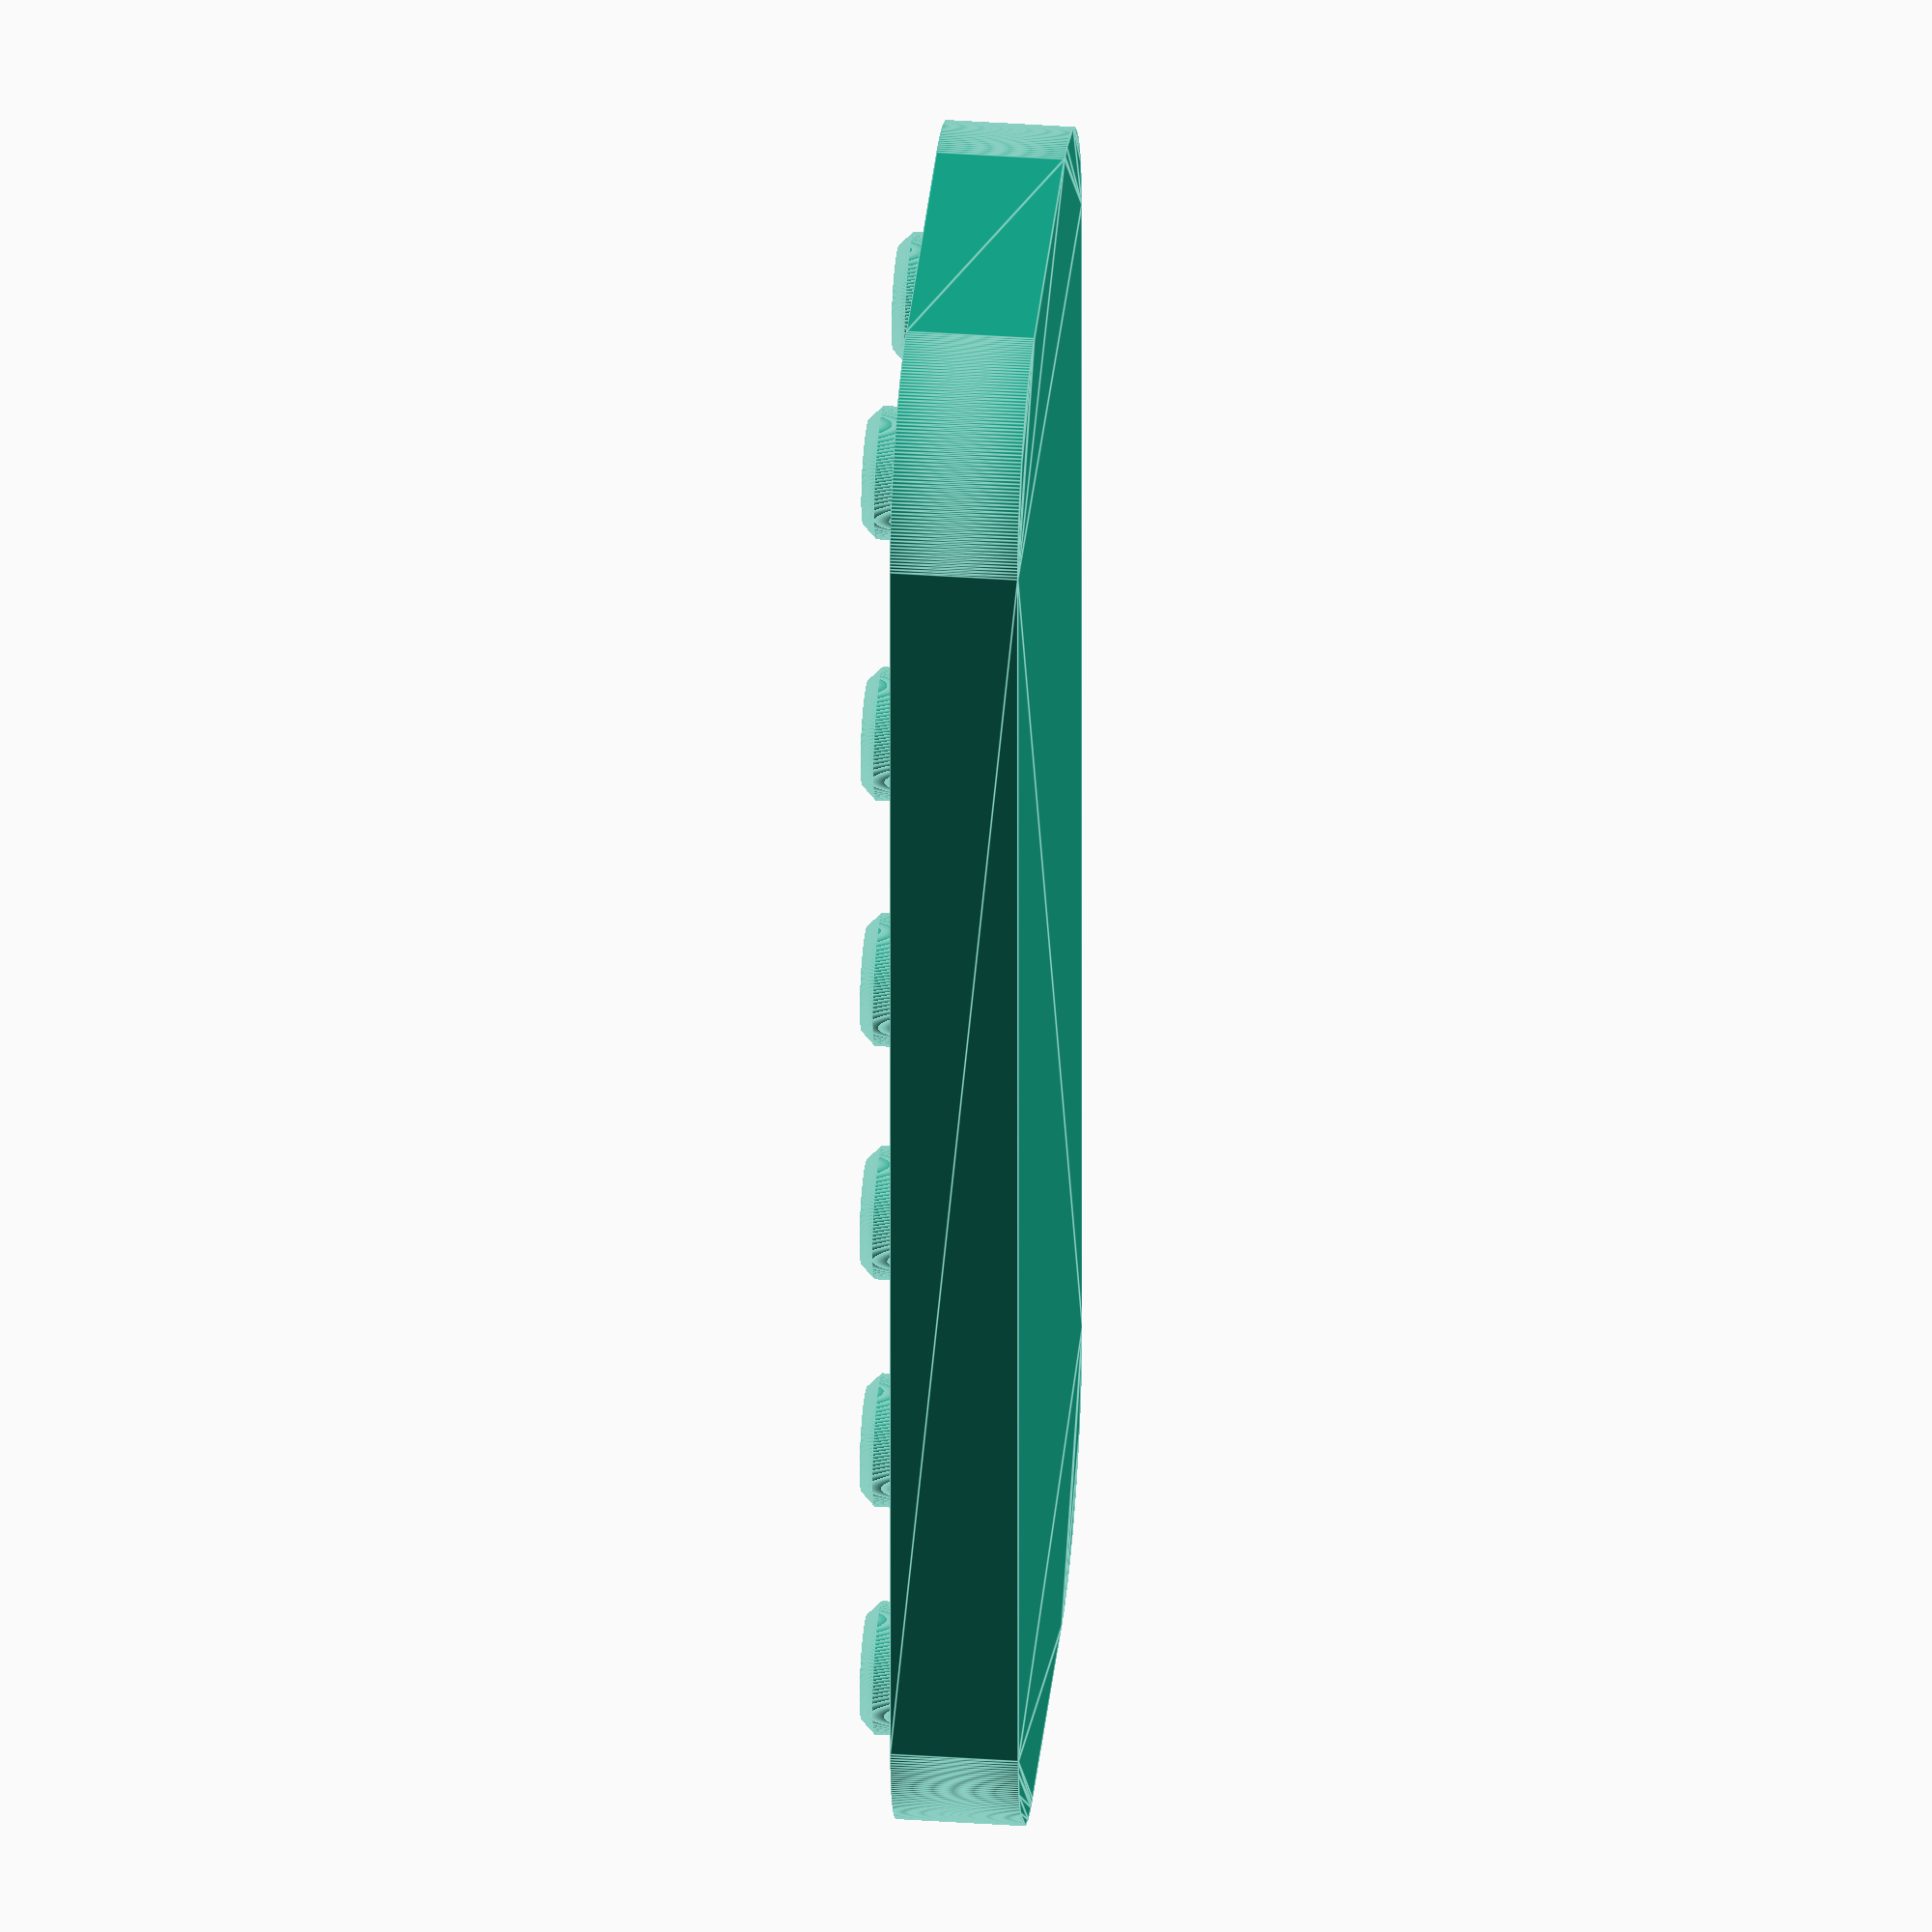
<openscad>
$fn = 300;
//
// Double row of sockets
//

// Parameters (mm)
Oversize = 0.4;             // Extra hole size
Sidewall = 2;               // Edge of hole to side
Gap = 0.1;                  // Extra space between sockets
Base = 2.5;                 // Base thickness
Wedge = 5;                  // Outer edge to start of wedge
Chamfer = 1;                // Chamfer on tops of pins
DepthPCT = 0.70;            // Pocket depth as percent of pin size

// 3/8" Socket sets
{
    PinD_in = [ 0.375, 0.375, 0.375, 0.375, 0.375, 0.375, 0.375, 0.375, 0.375, 0.375, 0.375 ];

    name = "Craftsman Metric 12 Point";
    Shrinkage = 1.03;
    OD_in =  [ 0.649, 0.658, 0.655, 0.678, 0.723, 0.775, 0.812, 0.862, 0.926, 0.952, 1.004 ];
    
//    name = "Craftsman Metric 6 Point";
//    Shrinkage = 1.04;
//    OD_in = [ 0.650, 0.655, 0.655, 0.676, 0.723, 0.774, 0.811, 0.916, 1.002 ];

//    name = "Taiwan Metric 6 Point";
//    Shrinkage = 1.04;
//    OD_in = [ 0.668, 0.671, 0.668, 0.670, 0.710, 0.788, 0.865, 0.945, 1.025 ];
}

// Convert measurements to mm
OD_mm = OD_in * 25.4 * Shrinkage;   // Also adjust for shrinkage
PinD_mm = PinD_in * 25.4;           // Don't oversize the pins
Num = len(OD_mm);

// Compute pocket depth
Depth = max(PinD_mm) * DepthPCT;

// Radius of hole 'n'
function radius( n ) = (OD_mm[n-1] + Oversize)/2;

// Compute X location of hole n
function x_loc( n, row, gap, loc=0 ) =
    ( row == 1 ) ?
        ( n == 1 ) ?    // '1' is first hole
            loc + radius(n):
            x_loc(n-1,row,gap,loc) + radius( n - 1 ) + gap + radius( n ) :
        ( n == Num ) ?  // 'Num' is first hole
            loc + radius(n):
            x_loc(n+1,row,gap,loc) + radius( n + 1 ) + gap + radius( n );

// Length of a row of holes
function rowlength( first, last, gap=Gap ) =
    (x_loc(last,1,gap) + radius(last)) - (x_loc(first,1,gap) - radius(first));

// Compute best dividing point such that both rows are about the same length
function splitter( n=2, delta=0 ) =
    (rowlength(1,n) < rowlength(n+1,Num)) ? 
        splitter(n+1, rowlength(n+1,Num) - rowlength(1,n) ) :
        ((rowlength(1,n) - rowlength(n+1,Num)) < delta) ?
            n : n-1;

// Extra padding required to make both rows the same length
Mid = splitter();
diff = rowlength( 1, Mid ) - rowlength( Mid+1, Num );
//diff = 0;
Gap1 = (diff <= 0) ? Gap - ( diff / ( Mid - 1 ))         : Gap;
Gap2 = (diff >= 0) ? Gap + ( diff / ( Num - Mid - 1 ))   : Gap;

// Compute Y location of hole n
function y_loc( n, row, edge ) =
    (row == 1) ?
        edge + radius(n) :
        edge - radius(n);

// Compute distance between socket edges
function distance( s1, r1, s2, r2, maxY ) =
    sqrt( pow( x_loc( s1, r1, (r1==1)?Gap1:Gap2 ) - x_loc( s2, r2, (r2==1)?Gap1:Gap2 ), 2 ) +
          pow( y_loc( s1, r1, (r1==1)?0:maxY ) - y_loc( s2, r2, (r2==1)?0:maxY ), 2 )) -
          radius( s1 ) - radius( s2 );

// Find the minimum width so the rows have minimum spacing
function find_maxY( s1, s2, maxY ) =
    (s2 > Num) ?
        maxY :
        find_maxY( (s1==Mid) ? 1 : s1+1,
                   (s1==Mid) ? s2+1 : s2,
                   (distance( s1, 1, s2, 2, maxY ) < Gap) ?
                        maxY - (distance( s1, 1, s2, 2, maxY ) - Gap) :
                        maxY );
MaxY = find_maxY( 1, Mid+1, radius(1) );

// The model
union() {
    difference() {
        // Body
        linear_extrude( height = Base+Depth ) {
            hull() {
                translate([x_loc(1,1,Gap1),y_loc(1,1,0),0])
                    circle(r=radius(1)+Sidewall);
                translate([x_loc(Mid,1,Gap1),y_loc(Mid,1,0),0])
                    circle(r=radius(Mid)+Sidewall);
                translate([x_loc(Mid+1,2,Gap2),y_loc(Mid+1,2,MaxY),0])
                    circle(r=radius(Mid+1)+Sidewall);
                translate([x_loc(Num,2,Gap2),y_loc(Num,2,MaxY),0])
                    circle(r=radius(Num)+Sidewall);
            }
        }
        // Stuff to remove
        translate([0,0,Base])
        {
            linear_extrude( height = Depth+1 ) {
                // Row 1
                for(i=[1:Mid])
                    translate([x_loc(i,1,Gap1),y_loc(i,1,0),0])
                        circle(r=radius(i));
                // Row 2
                for(i=[Mid+1:Num])
                    translate([x_loc(i,2,Gap2),y_loc(i,2,MaxY),0])
                        circle(r=radius(i));
                // Small webs
                for(i=[1:Num-1]) {
                    for(j=[i+1:Num]) {
                        if ( distance( i, (i>Mid)?2:1, j, (j>Mid)?2:1, MaxY ) < 1.0 ) {
                            hull() {
                                translate([ x_loc(i, (i>Mid)?2:1, (i>Mid)?Gap2:Gap1),
                                            y_loc(i, (i>Mid)?2:1, (i>Mid)?MaxY:0), 0])
                                    circle(r=radius(i)-Wedge);
                                translate([ x_loc(j, (j>Mid)?2:1, (j>Mid)?Gap2:Gap1),
                                            y_loc(j, (j>Mid)?2:1, (j>Mid)?MaxY:0), 0])
                                    circle(r=radius(j)-Wedge);
                            }
                        }
                    }
                }
            }
        }
    }
    // Chamfered pins
    union() {
        for(i=[1:Num]) {
            translate([ x_loc(i, (i>Mid)?2:1, (i>Mid)?Gap2:Gap1),
                        y_loc(i, (i>Mid)?2:1, (i>Mid)?MaxY:0), Base])
                cylinder(h=PinD_mm[i-1] - Chamfer, r=PinD_mm[i-1]/2);
            translate([ x_loc(i, (i>Mid)?2:1, (i>Mid)?Gap2:Gap1),
                        y_loc(i, (i>Mid)?2:1, (i>Mid)?MaxY:0), Base + PinD_mm[i-1] - Chamfer])
                cylinder(h=Chamfer, r1=PinD_mm[i-1]/2, r2=PinD_mm[i-1]/2 - Chamfer);
        }
    }
}

</openscad>
<views>
elev=325.3 azim=270.2 roll=95.5 proj=o view=edges
</views>
